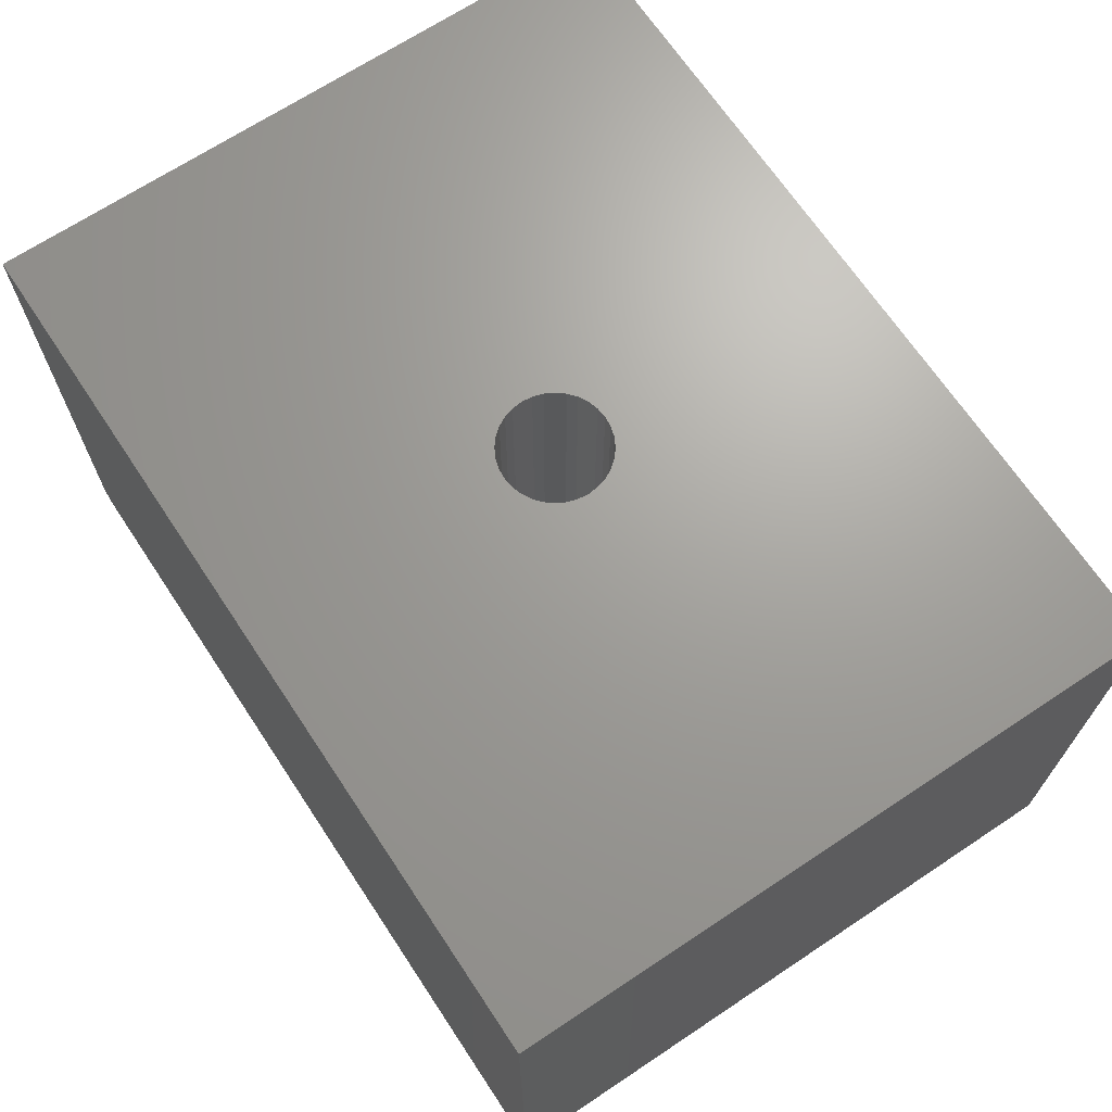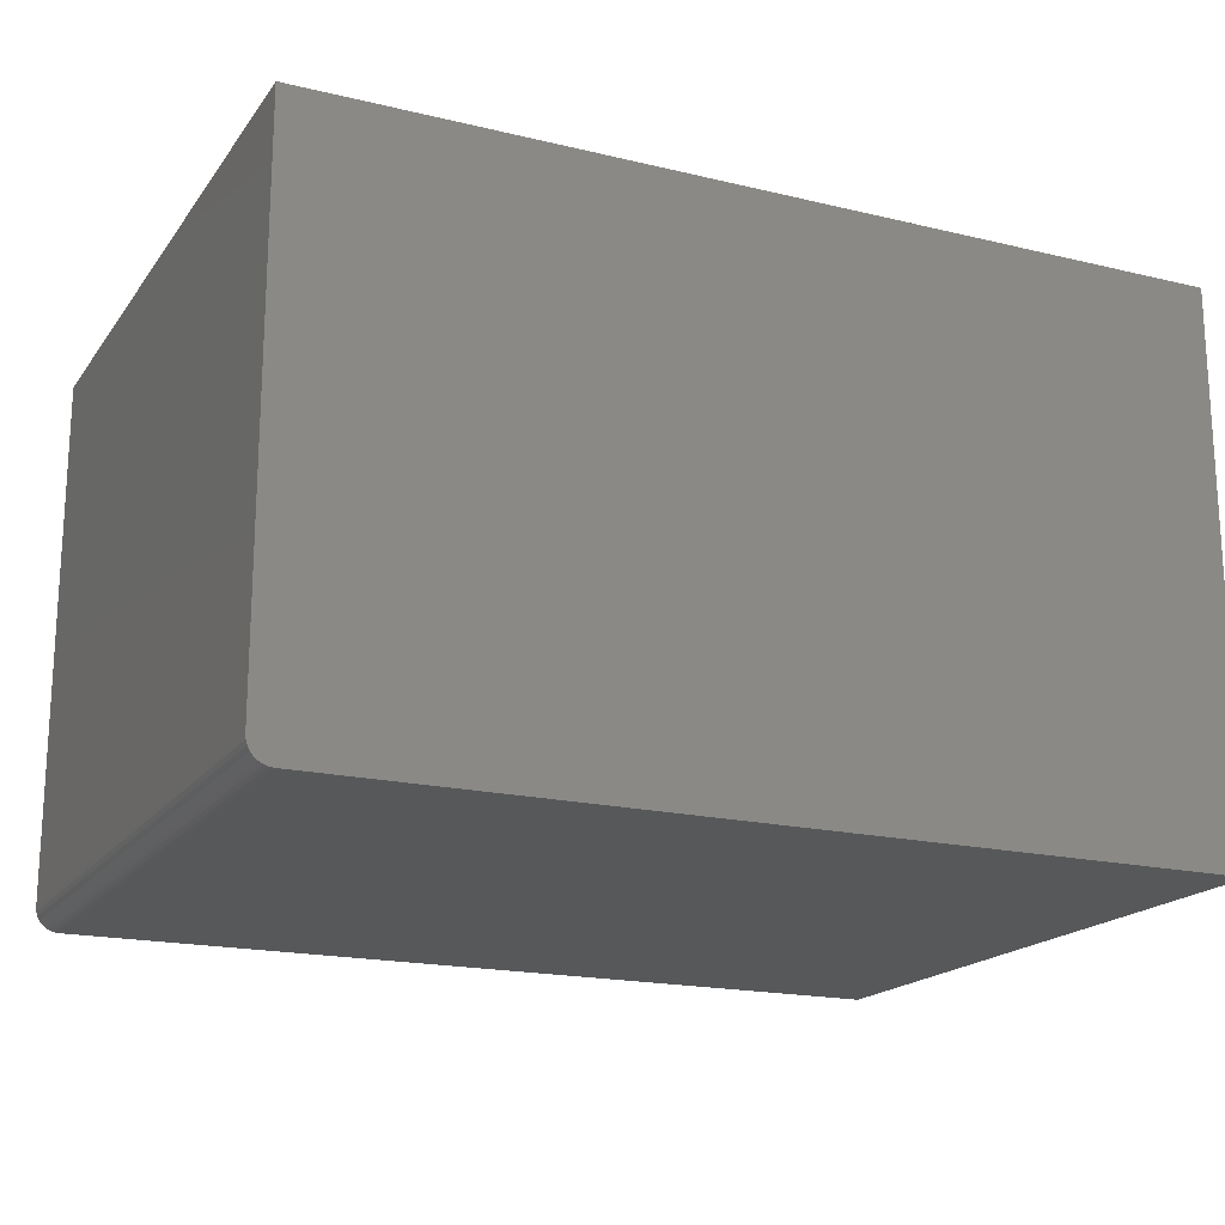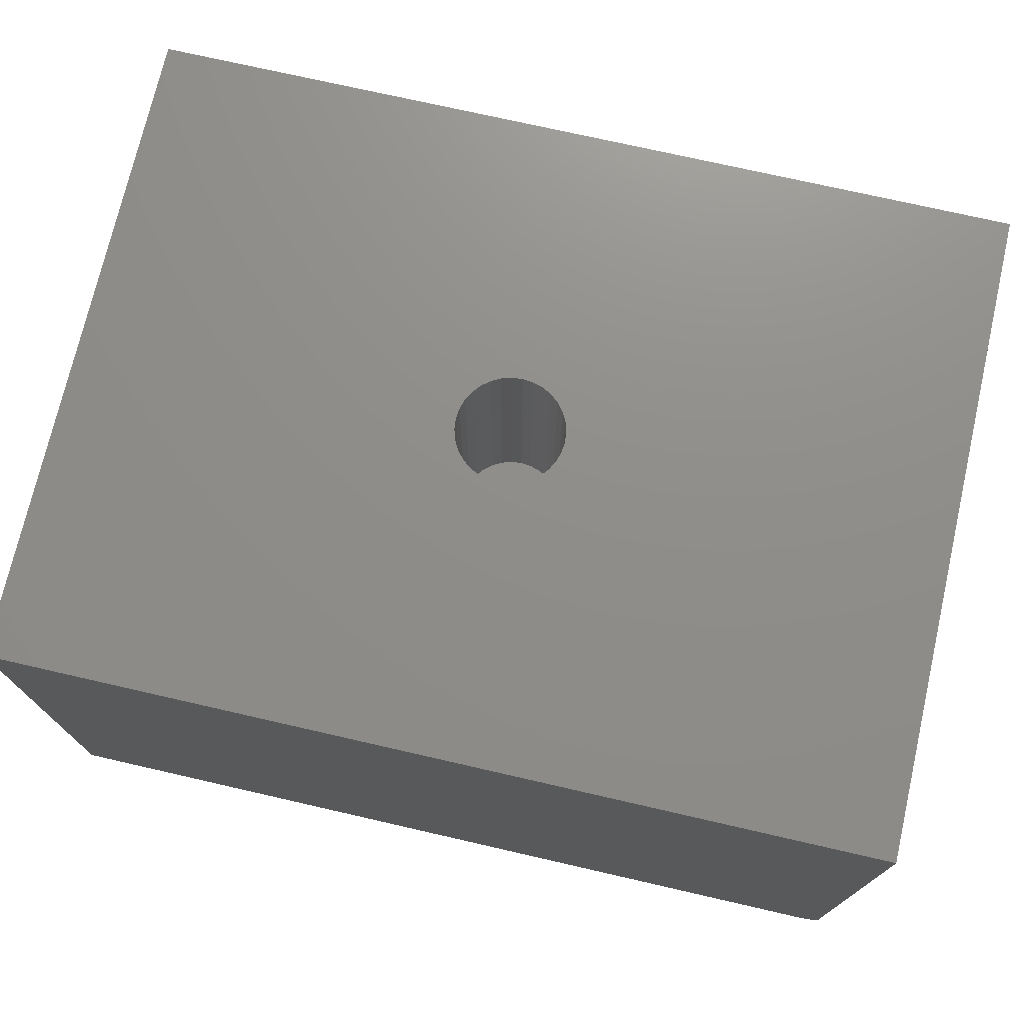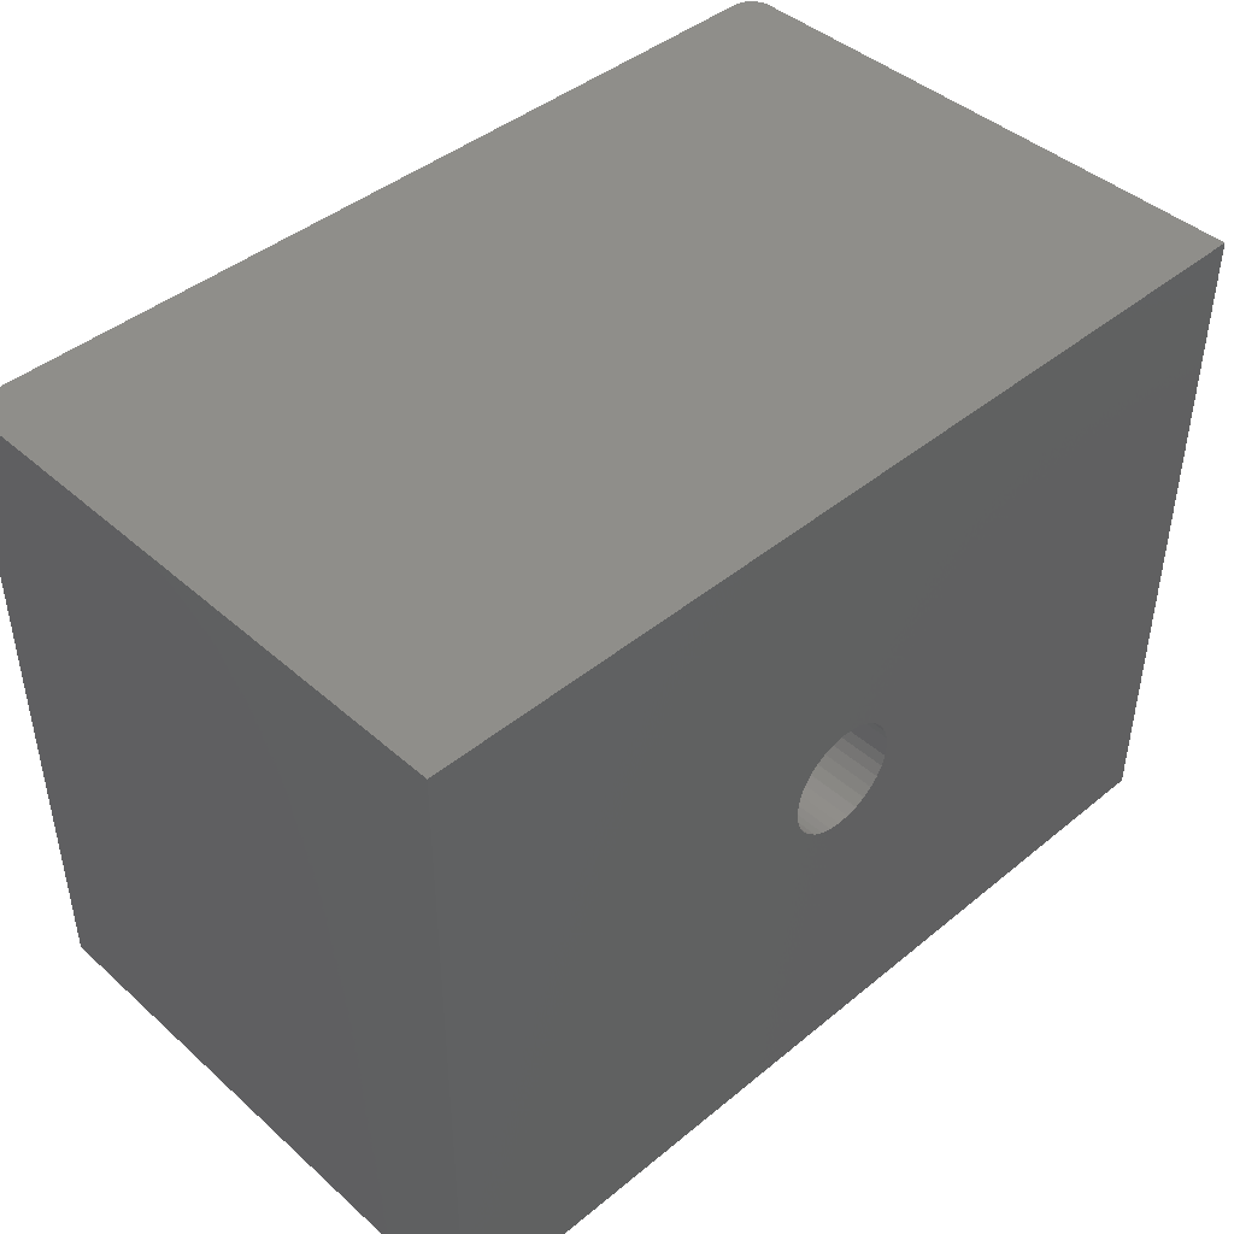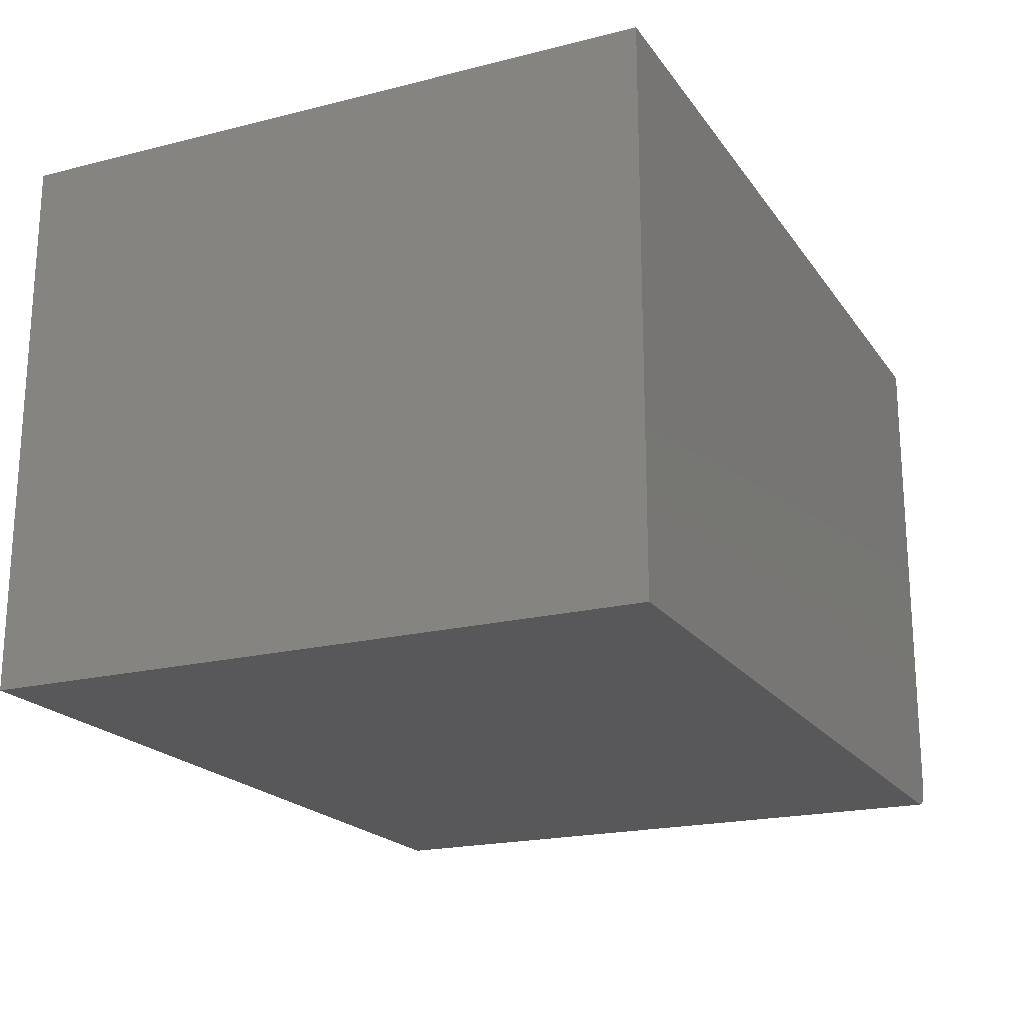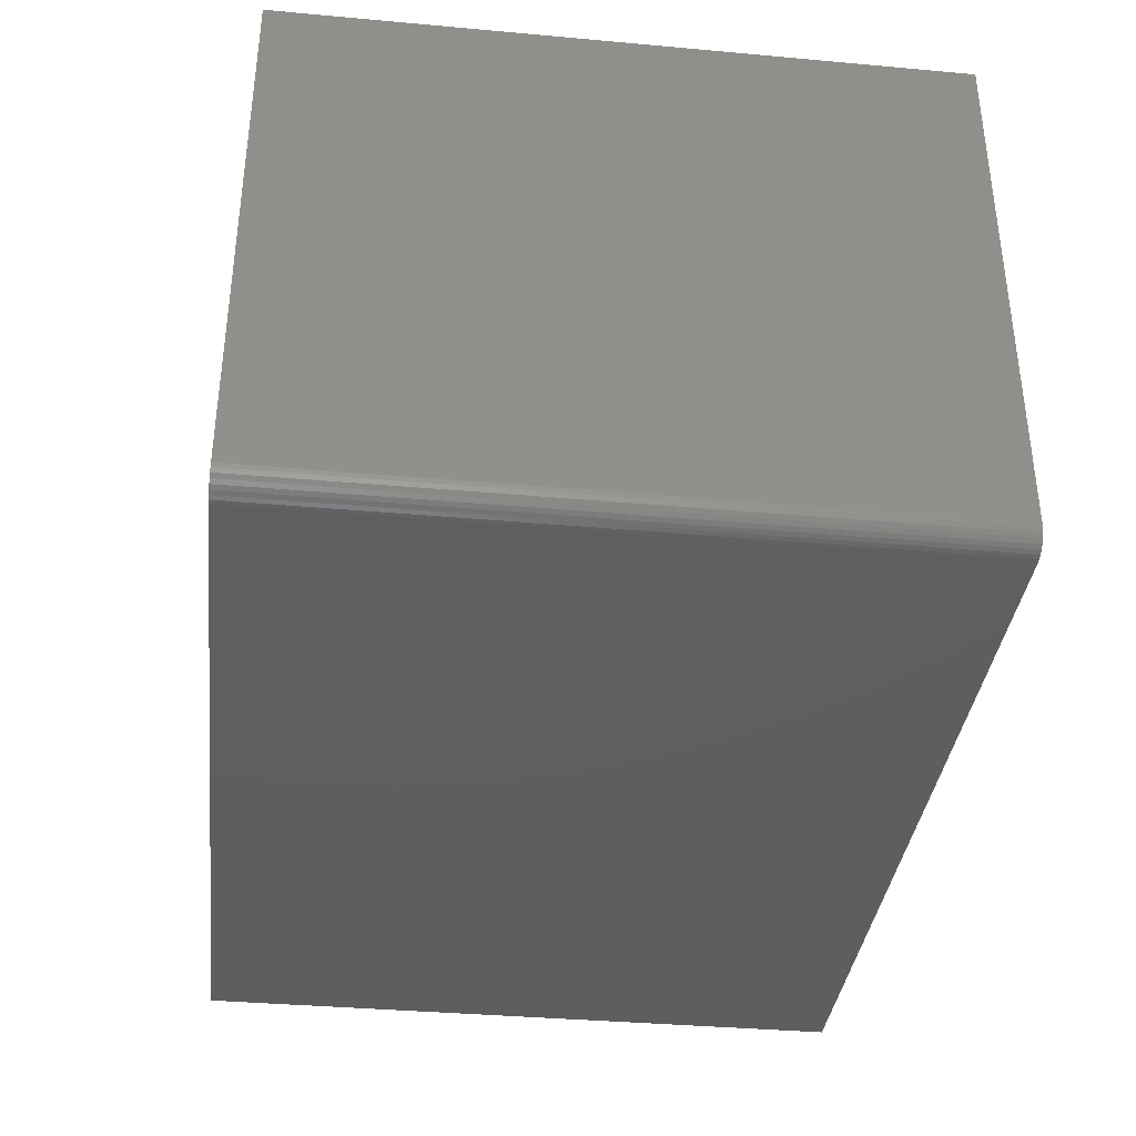
<metadata>
{"format":"stl","ext":"stl","renderer":"f3d","projection":"perspective","resolution":1024,"background":"white","views":[{"elev":68.3,"azim":-123.6,"up":"+Z"},{"elev":-18.4,"azim":155.2,"up":"+Z"},{"elev":73.7,"azim":12.9,"up":"+Z"},{"elev":43.6,"azim":-43.9,"up":"+Y"},{"elev":-20.0,"azim":-65.1,"up":"+Z"},{"elev":-36.6,"azim":83.3,"up":"+Z"}]}
</metadata>
<code>
# stl→obj: 88 verts, 172 faces
v 0.6016 0.4461 0.75
v -0.6016 0.4461 0.75
v -0.01776 0.07356 0.75
v -0.003125 0.075 0.75
v 0.01151 0.07356 0.75
v 0.02558 0.06929 0.75
v 0.03854 0.06236 0.75
v 0.04991 0.05303 0.75
v 0.05924 0.04167 0.75
v 0.06617 0.0287 0.75
v 0.07043 0.01463 0.75
v 0.6016 -0.4531 0.75
v -0.6016 -0.4531 0.75
v -0.07812 9.185e-18 0.75
v -0.07668 0.01463 0.75
v -0.07242 0.0287 0.75
v -0.06549 0.04167 0.75
v -0.05616 0.05303 0.75
v -0.04479 0.06236 0.75
v -0.03183 0.06929 0.75
v -0.003125 -0.075 0.75
v -0.01776 -0.07356 0.75
v -0.03183 -0.06929 0.75
v -0.04479 -0.06236 0.75
v -0.05616 -0.05303 0.75
v -0.06549 -0.04167 0.75
v -0.07242 -0.0287 0.75
v -0.07668 -0.01463 0.75
v 0.07187 0 0.75
v 0.07043 -0.01463 0.75
v 0.06617 -0.0287 0.75
v 0.05924 -0.04167 0.75
v 0.04991 -0.05303 0.75
v 0.03854 -0.06236 0.75
v 0.02558 -0.06929 0.75
v 0.01151 -0.07356 0.75
v -0.003125 -0.075 0.375
v 0.01151 -0.07356 0.375
v 0.02558 -0.06929 0.375
v 0.03854 -0.06236 0.375
v 0.04991 -0.05303 0.375
v 0.05924 -0.04167 0.375
v 0.06617 -0.0287 0.375
v 0.07043 -0.01463 0.375
v 0.07187 0 0.375
v -0.01776 -0.07356 0.375
v -0.03183 -0.06929 0.375
v -0.04479 -0.06236 0.375
v -0.05616 -0.05303 0.375
v -0.06549 -0.04167 0.375
v -0.07242 -0.0287 0.375
v -0.07668 -0.01463 0.375
v -0.07812 9.185e-18 0.375
v -0.003125 0.075 0.375
v -0.01776 0.07356 0.375
v -0.03183 0.06929 0.375
v -0.04479 0.06236 0.375
v -0.05616 0.05303 0.375
v -0.06549 0.04167 0.375
v -0.07242 0.0287 0.375
v -0.07668 0.01463 0.375
v 0.01151 0.07356 0.375
v 0.02558 0.06929 0.375
v 0.03854 0.06236 0.375
v 0.04991 0.05303 0.375
v 0.05924 0.04167 0.375
v 0.06617 0.0287 0.375
v 0.07043 0.01463 0.375
v -0.6016 -0.4531 0
v -0.6016 0.4461 0
v 0.5703 -0.4531 0
v 0.5703 0.4461 0
v 0.6016 0.4461 0.03125
v 0.5992 0.4461 0.01929
v 0.601 0.4461 0.02515
v 0.5877 0.4461 0.005267
v 0.5823 0.4461 0.002379
v 0.5963 0.4461 0.01389
v 0.5924 0.4461 0.009153
v 0.5764 0.4461 0.0006005
v 0.6016 -0.4531 0.03125
v 0.5992 -0.4531 0.01929
v 0.601 -0.4531 0.02515
v 0.5764 -0.4531 0.0006005
v 0.5823 -0.4531 0.002379
v 0.5877 -0.4531 0.005267
v 0.5924 -0.4531 0.009153
v 0.5963 -0.4531 0.01389
f 1 2 3
f 1 3 4
f 1 4 5
f 1 5 6
f 1 6 7
f 1 7 8
f 1 8 9
f 1 9 10
f 1 10 11
f 1 11 12
f 2 13 14
f 2 14 15
f 2 15 16
f 2 16 17
f 2 17 18
f 2 18 19
f 2 19 20
f 2 20 3
f 13 12 21
f 13 21 22
f 13 22 23
f 13 23 24
f 13 24 25
f 13 25 26
f 13 26 27
f 13 27 28
f 13 28 14
f 12 11 29
f 12 29 30
f 12 30 31
f 12 31 32
f 12 32 33
f 12 33 34
f 12 34 35
f 12 35 36
f 12 36 21
f 37 36 38
f 38 36 35
f 38 35 39
f 39 35 34
f 39 34 40
f 40 34 33
f 40 33 41
f 41 33 32
f 41 32 42
f 42 32 31
f 42 31 43
f 43 31 30
f 43 30 44
f 44 30 29
f 44 29 45
f 36 37 21
f 21 37 46
f 21 46 22
f 22 46 47
f 22 47 23
f 23 47 48
f 23 48 24
f 24 48 49
f 24 49 25
f 25 49 50
f 25 50 26
f 26 50 51
f 26 51 27
f 27 51 52
f 27 52 28
f 28 52 53
f 28 53 14
f 54 3 55
f 55 3 20
f 55 20 56
f 56 20 19
f 56 19 57
f 57 19 18
f 57 18 58
f 58 18 17
f 58 17 59
f 59 17 16
f 59 16 60
f 60 16 15
f 60 15 61
f 61 15 14
f 61 14 53
f 3 54 4
f 4 54 62
f 4 62 5
f 5 62 63
f 5 63 6
f 6 63 64
f 6 64 7
f 7 64 65
f 7 65 8
f 8 65 66
f 8 66 9
f 9 66 67
f 9 67 10
f 10 67 68
f 10 68 11
f 11 68 45
f 11 45 29
f 55 62 54
f 62 55 56
f 62 56 63
f 63 56 57
f 63 57 64
f 64 57 58
f 64 58 65
f 41 48 40
f 40 48 47
f 40 47 39
f 39 47 46
f 39 46 38
f 38 46 37
f 65 58 66
f 66 58 59
f 66 59 67
f 67 59 60
f 67 60 68
f 68 60 61
f 68 61 45
f 45 61 53
f 45 53 44
f 44 53 52
f 44 52 43
f 43 52 51
f 43 51 42
f 42 51 50
f 42 50 41
f 41 50 49
f 41 49 48
f 69 70 71
f 71 70 72
f 73 74 1
f 73 75 74
f 76 77 78
f 78 79 76
f 2 1 80
f 2 80 72
f 2 72 70
f 80 1 74
f 80 74 78
f 80 78 77
f 12 81 1
f 1 81 73
f 81 82 83
f 12 13 69
f 12 69 71
f 12 71 84
f 12 84 85
f 12 85 86
f 12 86 87
f 12 87 88
f 12 88 82
f 12 82 81
f 71 72 84
f 84 72 80
f 84 80 85
f 85 80 77
f 85 77 86
f 86 77 76
f 86 76 87
f 87 76 79
f 87 79 88
f 88 79 78
f 88 78 82
f 82 78 74
f 82 74 83
f 83 74 75
f 83 75 81
f 81 75 73
f 2 70 13
f 13 70 69

</code>
